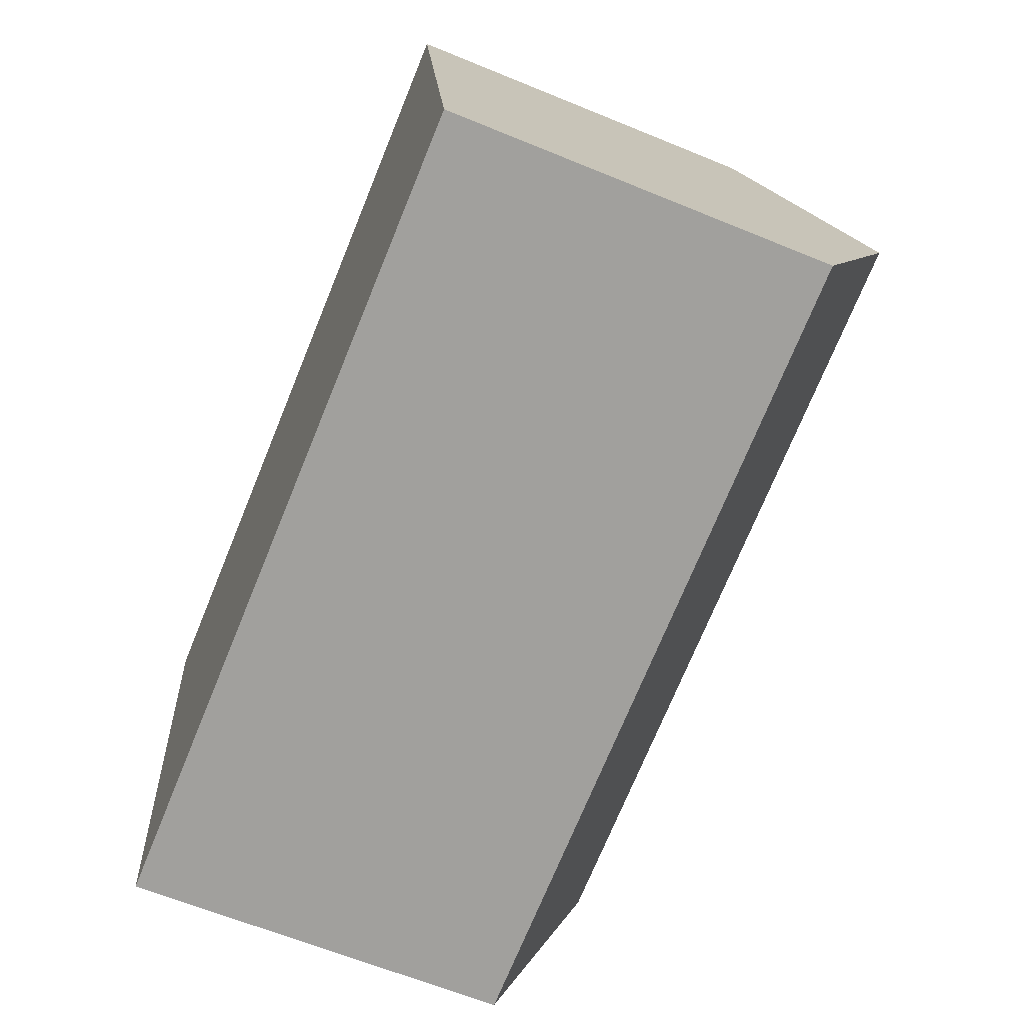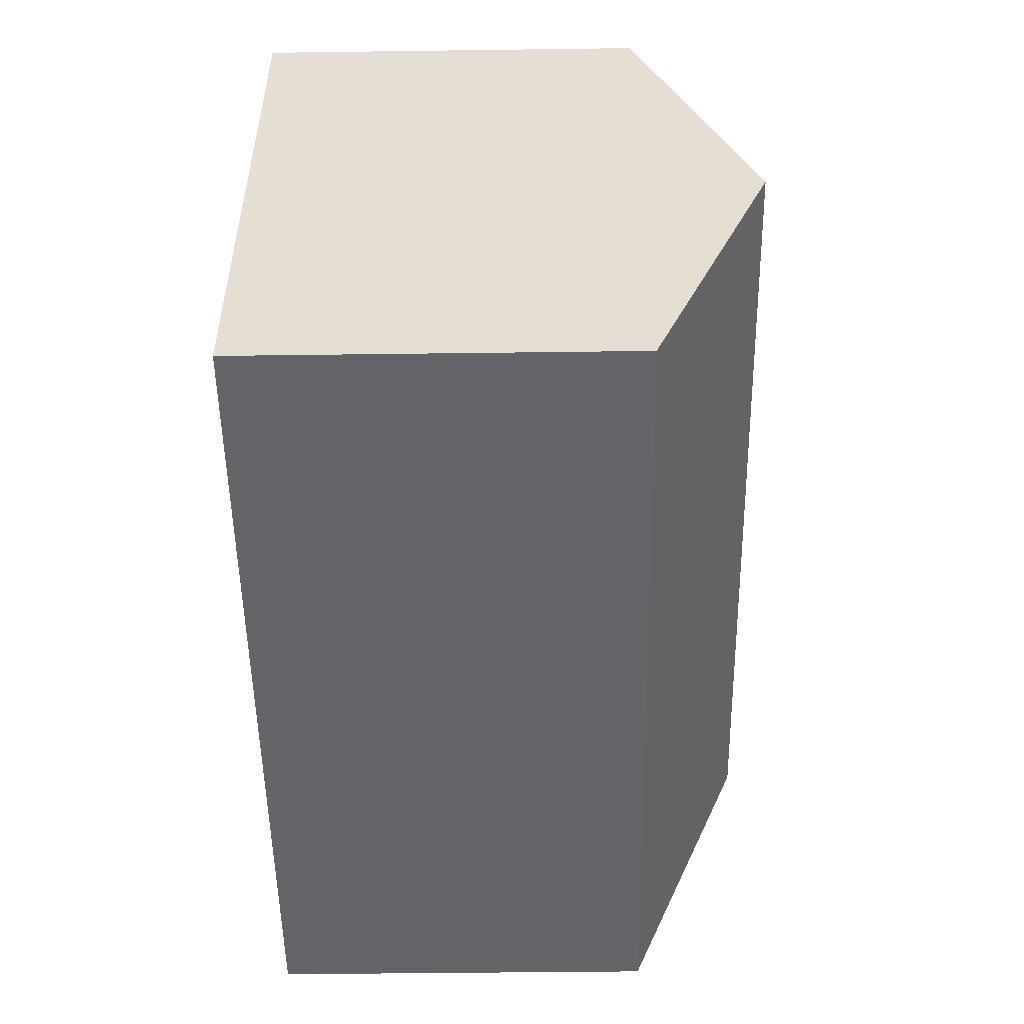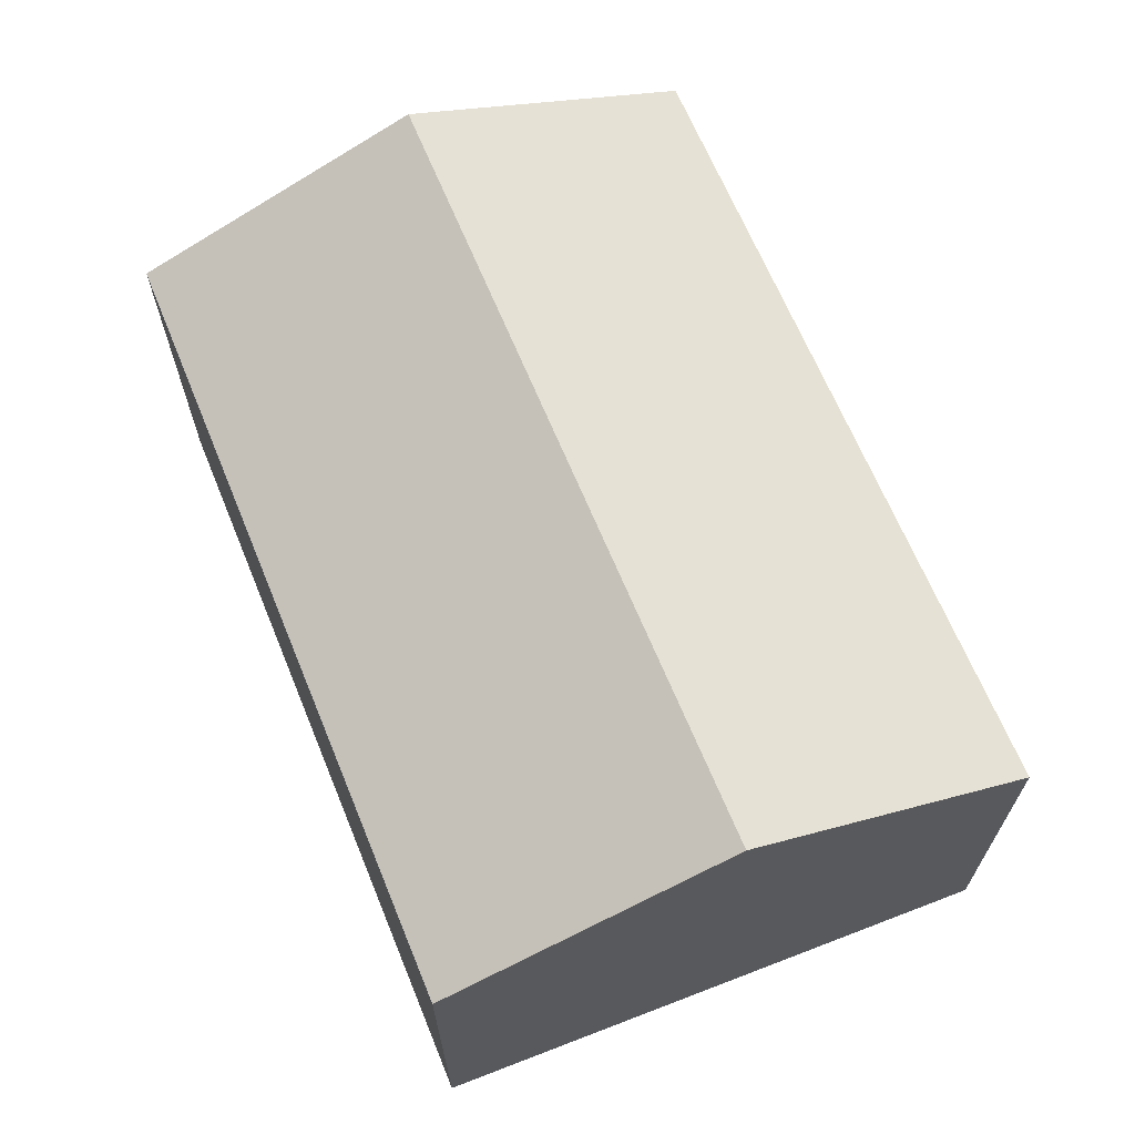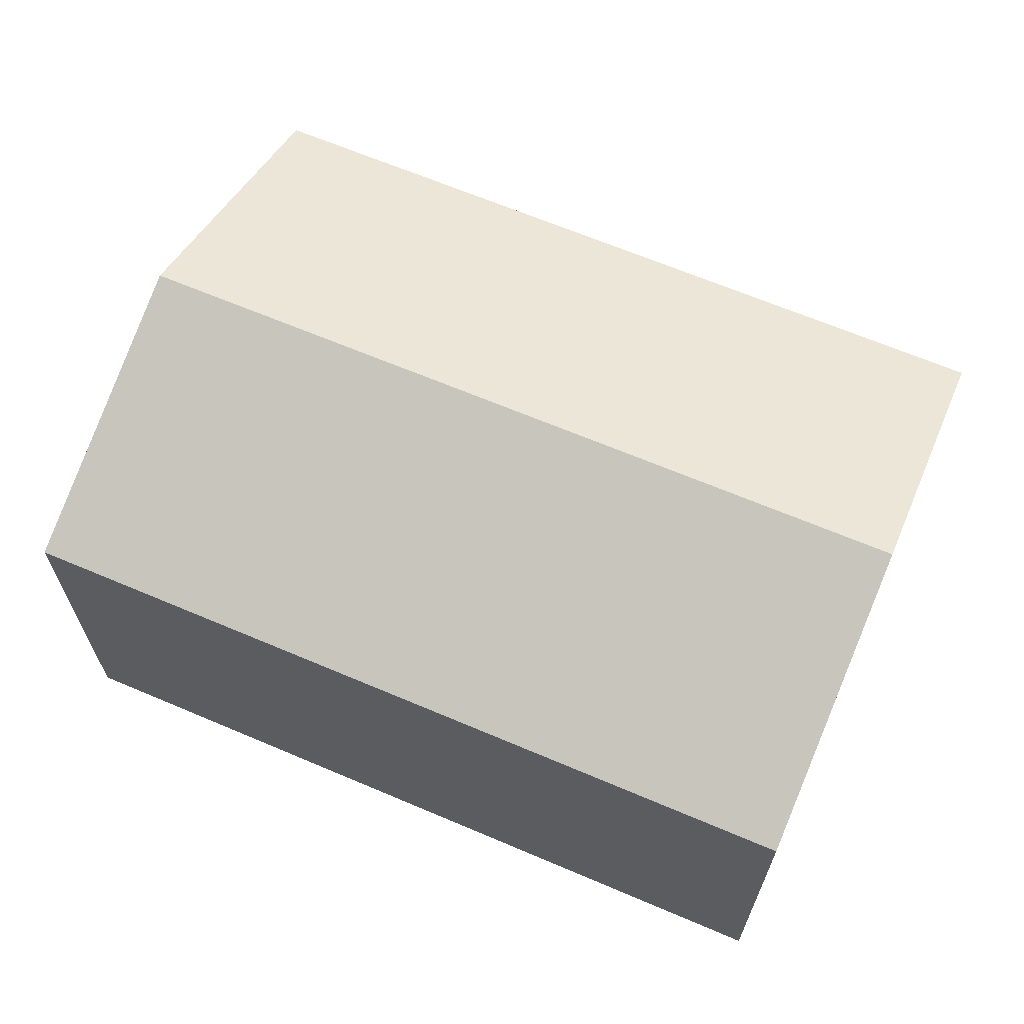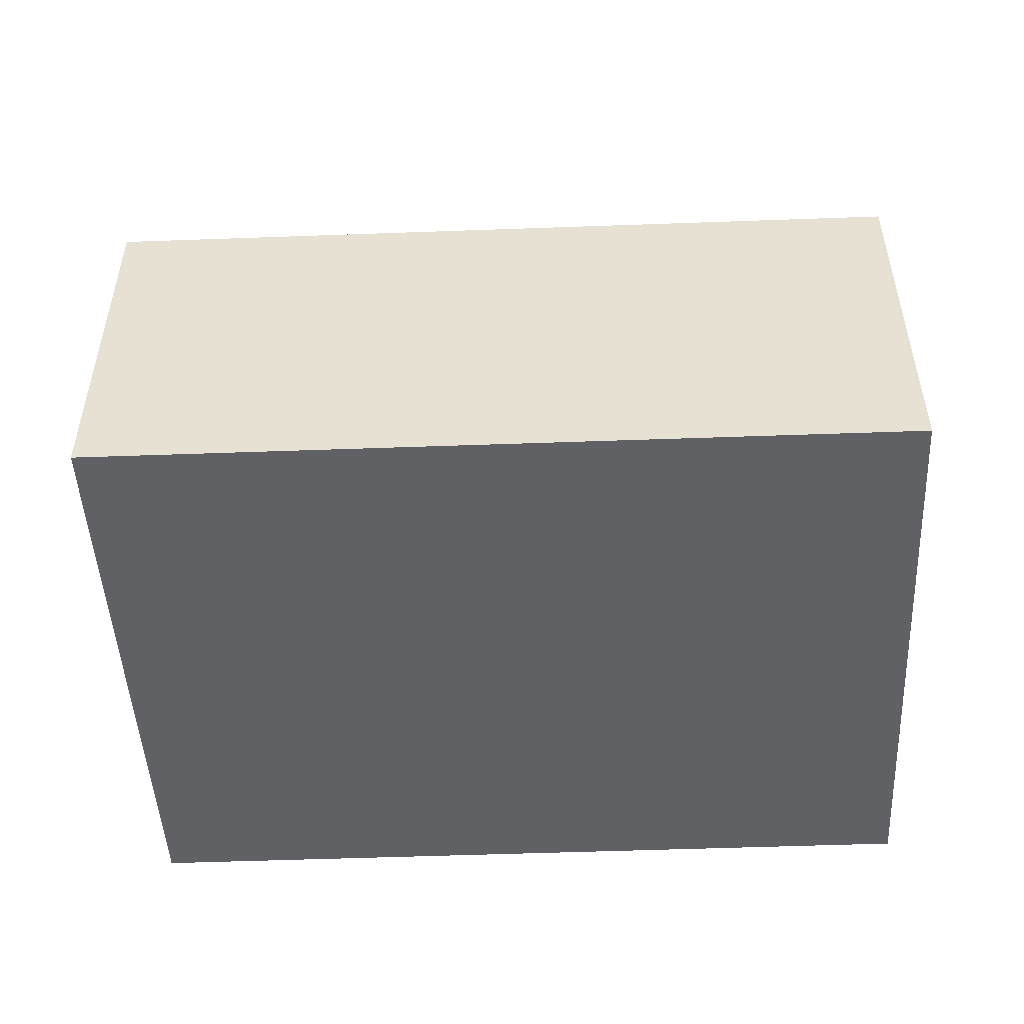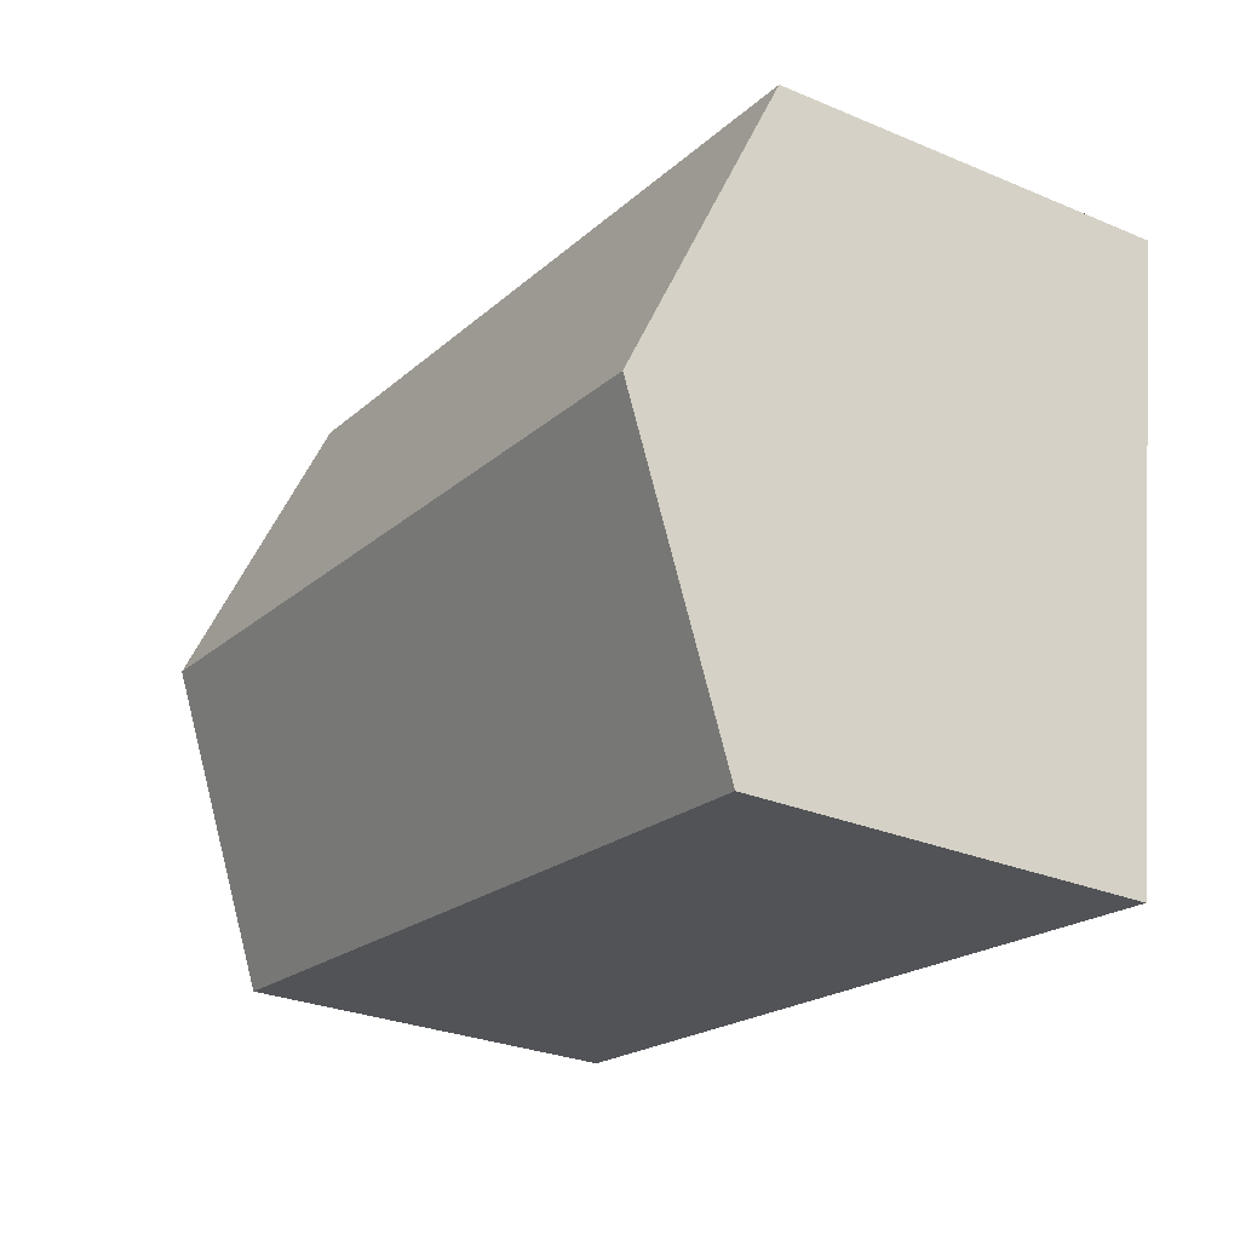
<metadata>
{"format":"obj","ext":"obj","renderer":"f3d","projection":"perspective","resolution":1024,"background":"white","views":[{"elev":-63.9,"azim":67.5,"up":"+Z"},{"elev":-43.1,"azim":90.9,"up":"+Z"},{"elev":66.5,"azim":59.5,"up":"+Y"},{"elev":65.4,"azim":-164.9,"up":"+Y"},{"elev":-50.3,"azim":174.2,"up":"+Y"},{"elev":-28.9,"azim":-121.9,"up":"+Z"}]}
</metadata>
<code>
v  1.852 8.246 -12.49
v  18.32 10.82 -3.773
v  19.35 8.246 -10.01
v  0.898 10.82 -6.245
v  1.797 8.246 -12.5
v  1.41 9.353 -9.81
v  17.29 8.242 2.477
v  0 8.251 5.052e-16
v  0 0 0
v  17.29 -1.517e-16 2.477
v  18.32 2.31e-16 -3.773
v  19.35 6.131e-16 -10.01
v  1.852 7.651e-16 -12.49
v  1.797 7.656e-16 -12.5
v  1.41 6.007e-16 -9.81
v  0.898 3.824e-16 -6.245
g defaultobject
f 1 2 3
f 2 1 4
f 4 1 5
f 4 5 6
f 4 7 2
f 7 4 8
f 9 7 8
f 7 9 10
f 10 2 7
f 2 10 3
f 3 10 11
f 3 11 12
f 12 1 3
f 1 12 13
f 1 13 5
f 5 13 14
f 14 6 5
f 6 14 4
f 4 14 8
f 8 14 15
f 8 15 16
f 8 16 9
f 11 13 12
f 13 11 10
f 13 10 9
f 13 9 16
f 13 16 14
f 14 16 15

</code>
